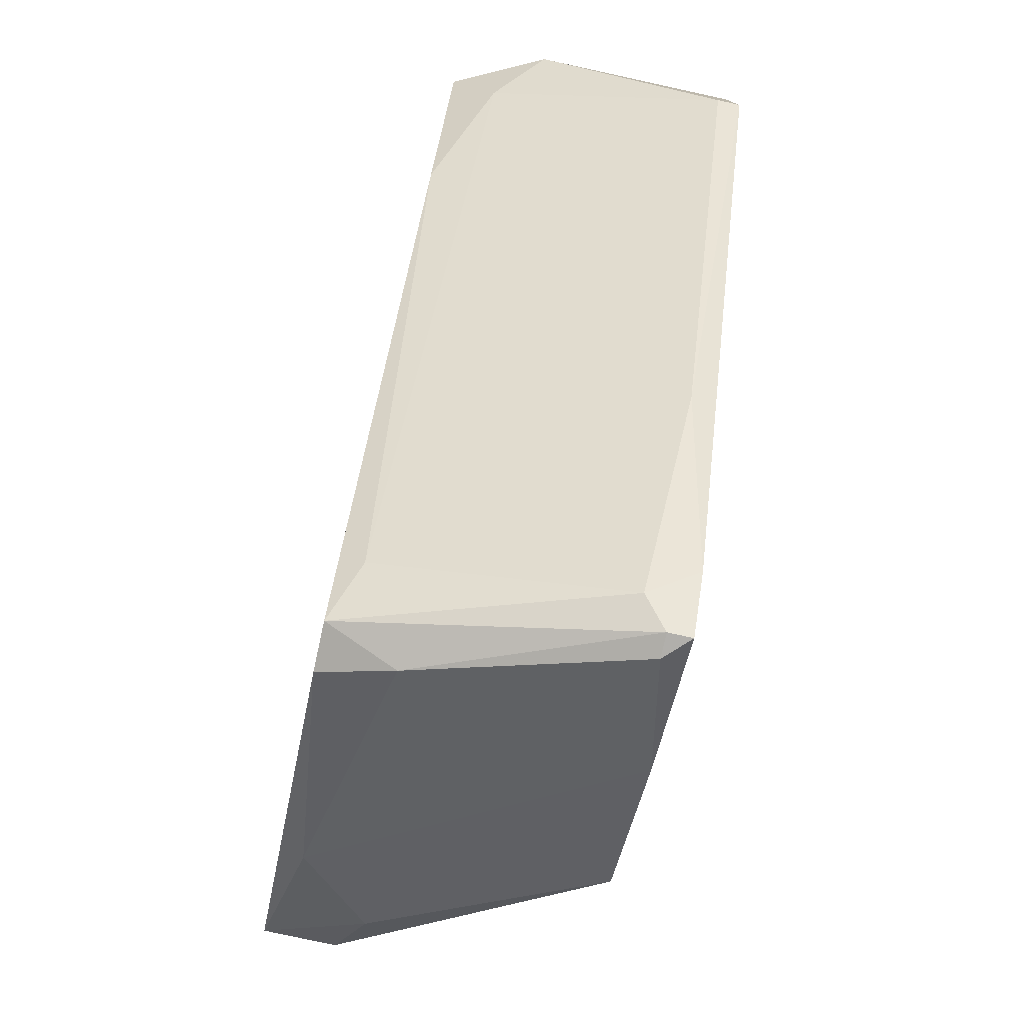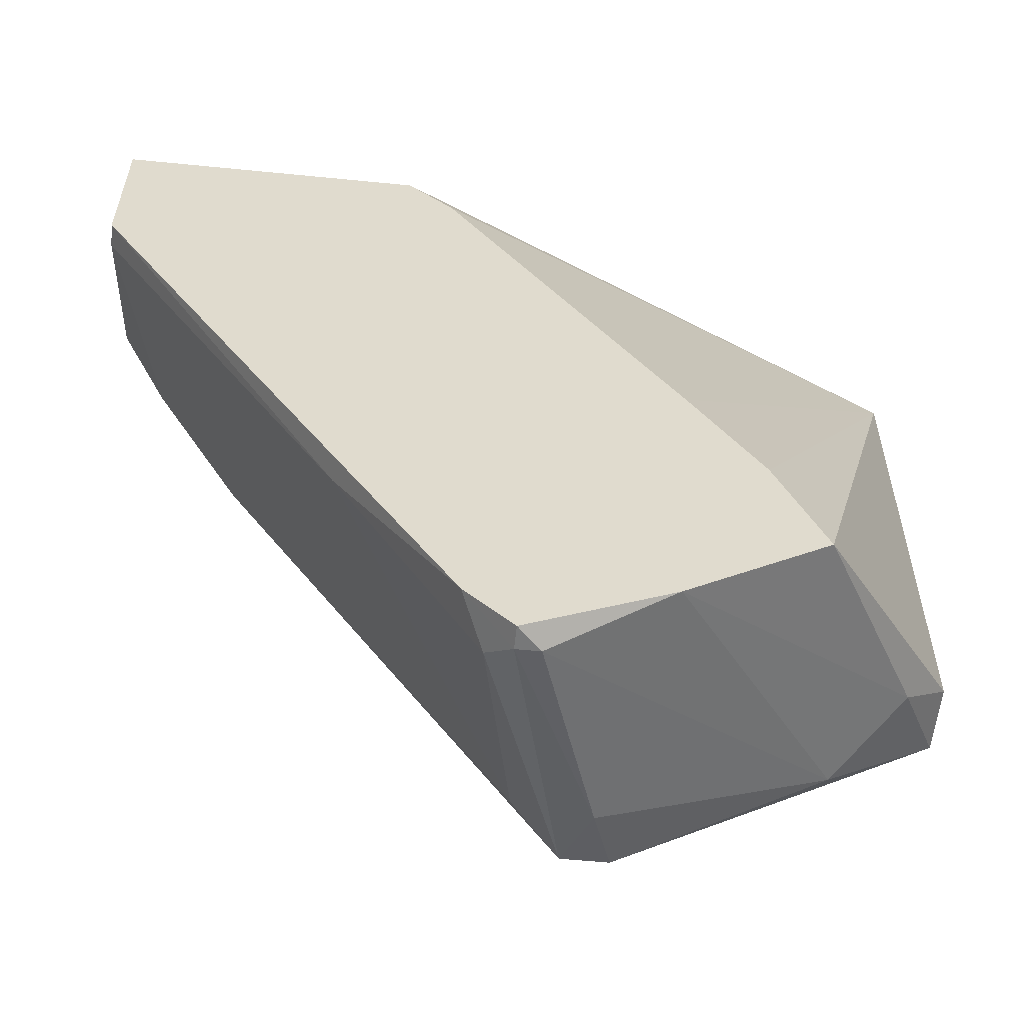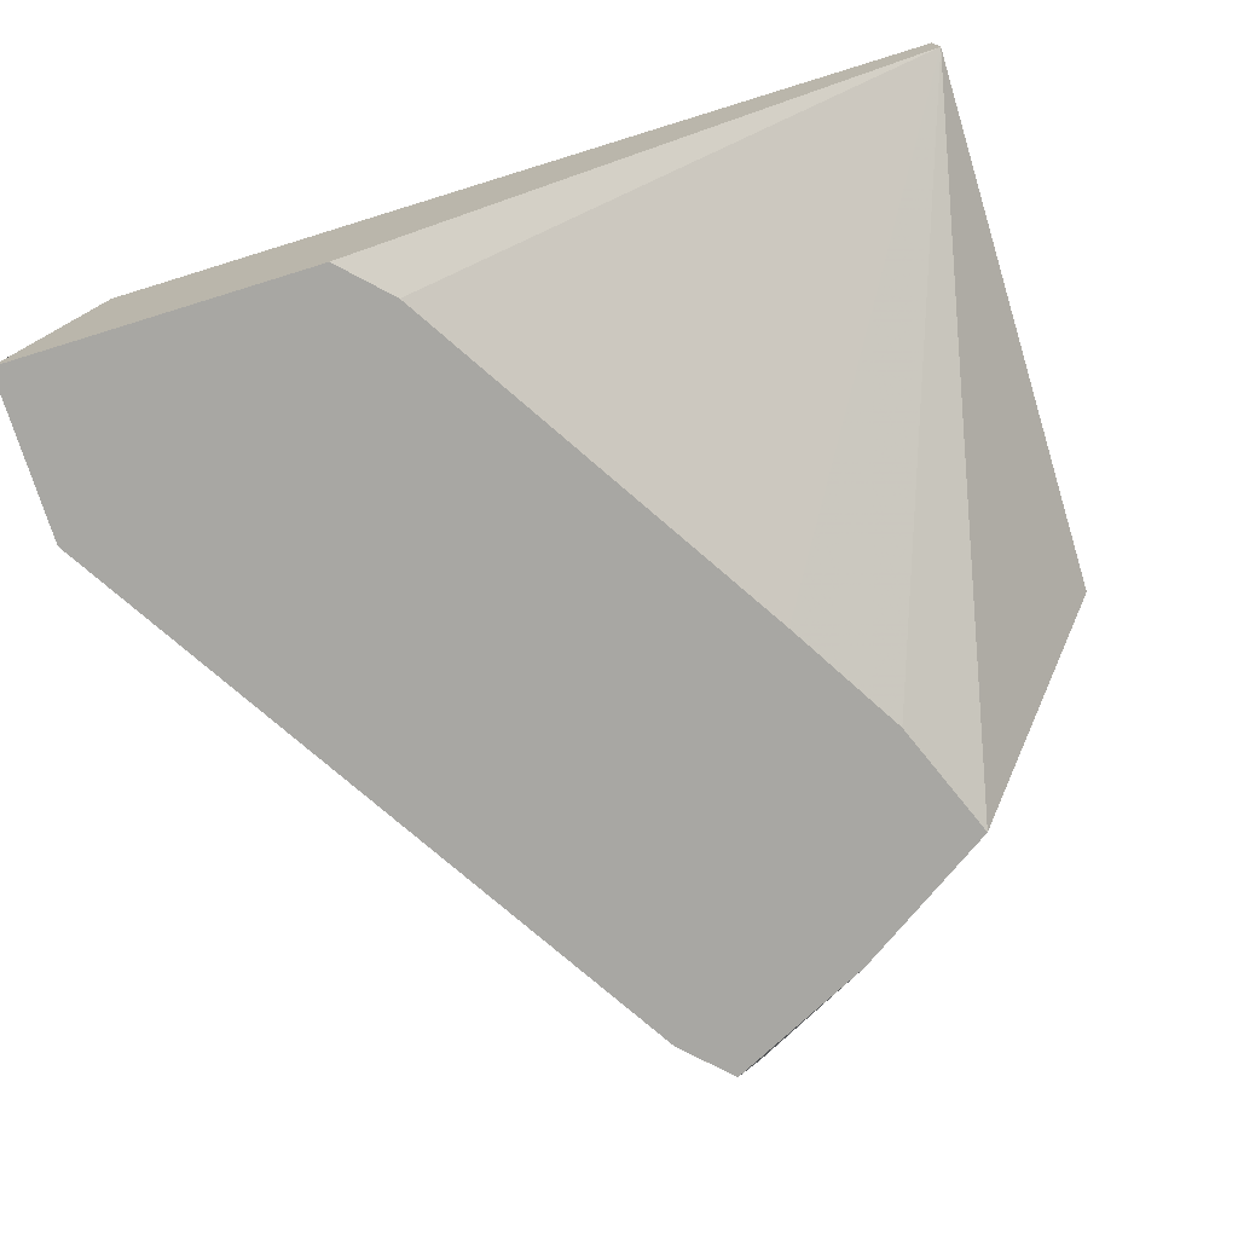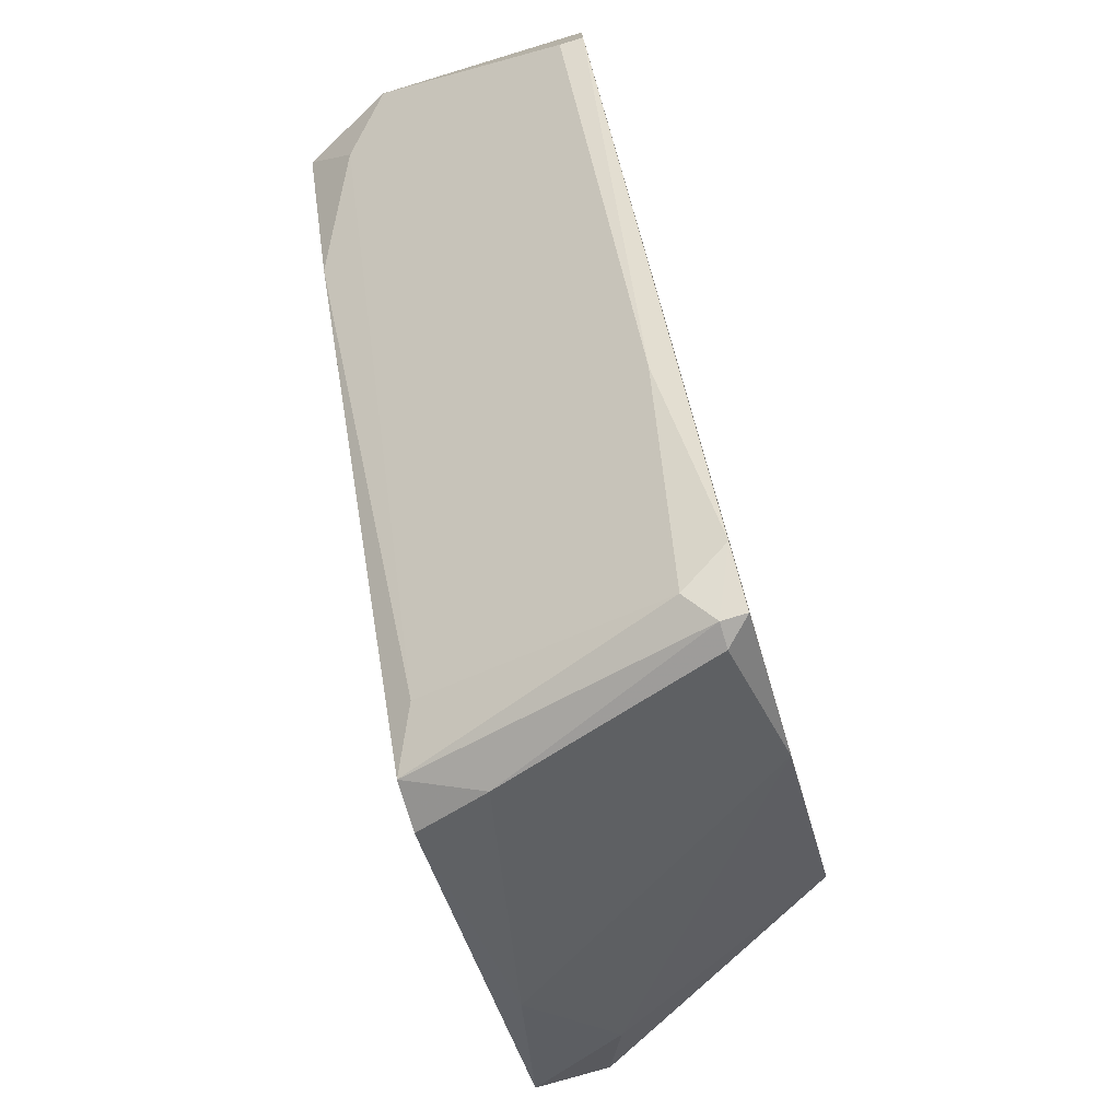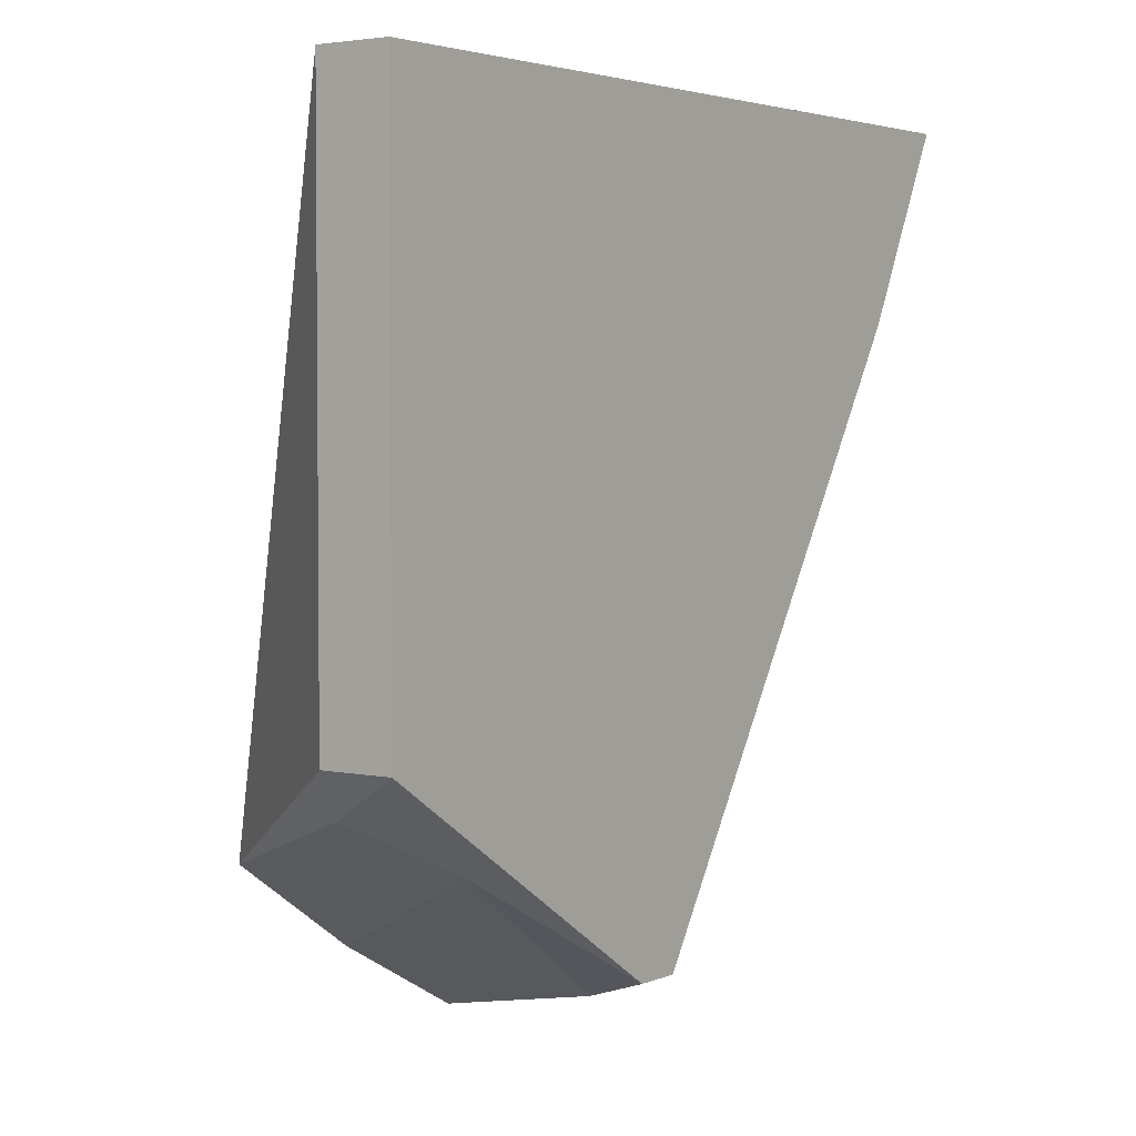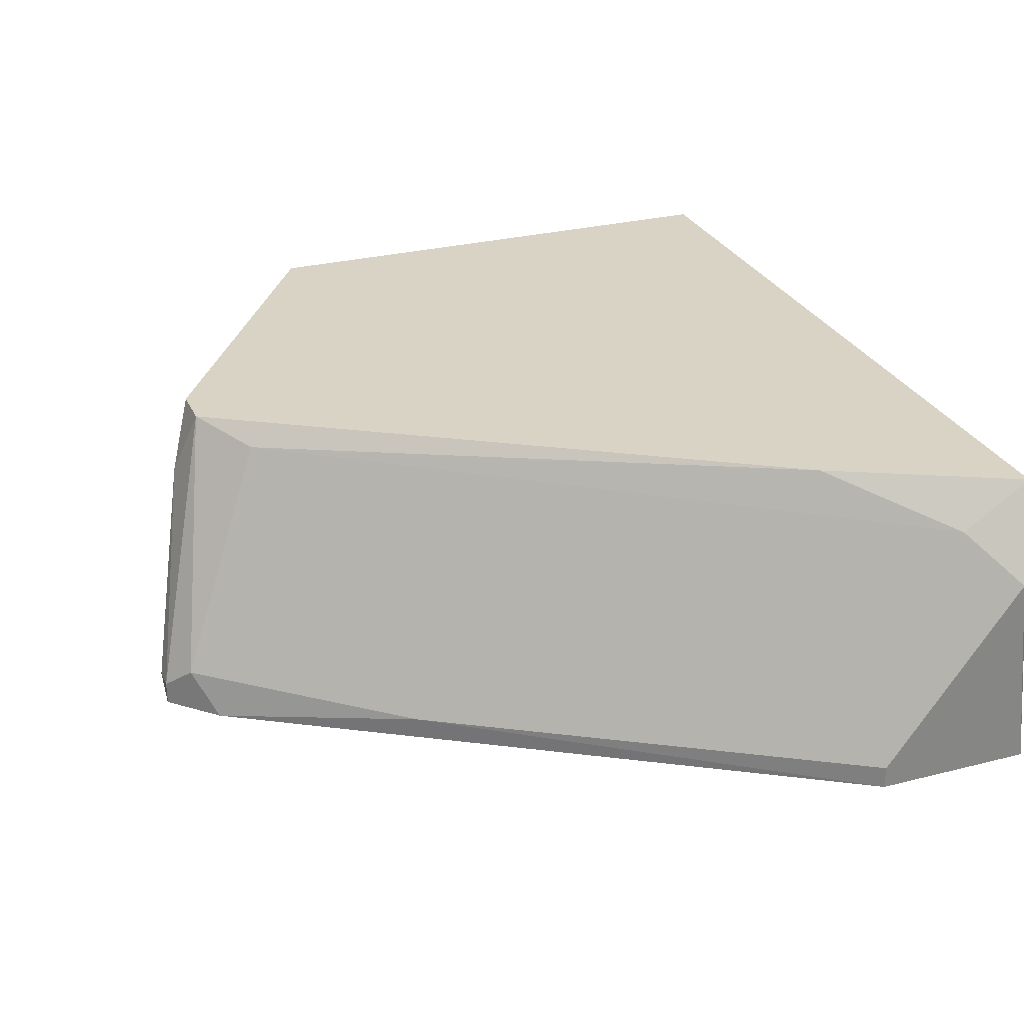
<metadata>
{"format":"obj","ext":"obj","renderer":"f3d","projection":"perspective","resolution":1024,"background":"white","views":[{"elev":-78.2,"azim":-102.4,"up":"+Z"},{"elev":-57.3,"azim":-5.9,"up":"+Z"},{"elev":-74.5,"azim":17.1,"up":"+Y"},{"elev":-76.9,"azim":-73.4,"up":"+Z"},{"elev":3.3,"azim":125.7,"up":"+Z"},{"elev":28.3,"azim":-111.0,"up":"+Y"}]}
</metadata>
<code>
v 0.01021 -0.004249 -0.05531
v 0.01021 -0.003144 -0.05531
v 0.02567 0.009004 -0.04647
v 0.02125 -0.004249 -0.04205
v 0.01131 0.009004 -0.04979
v 0.01131 -0.003144 -0.05531
v 0.006895 -0.004249 -0.01886
v 0.002479 -0.003144 -0.04426
v -0.009673 -0.004249 -0.02439
v -0.009673 -0.004249 -0.01665
v -0.009673 0.00569 -0.01776
v -0.009673 -0.003144 -0.02439
v 0.01462 0.006795 -0.0531
v -0.003045 0.01011 -0.02549
v -0.007461 0.01011 -0.01665
v -0.007461 0.0079 -0.01997
v 0.007999 -0.004249 -0.0531
v 0.01683 -0.004249 -0.05199
v 0.02346 -0.004249 -0.04758
v 0.01572 0.01011 -0.05199
v 0.004687 -0.004249 -0.01665
v 0.01793 -0.004249 -0.03653
v 0.01352 0.01011 -0.05199
v 0.009103 -0.002039 -0.0542
v 0.02898 0.00569 -0.04426
v 0.03119 0.006795 -0.01665
v 0.03119 0.006795 -0.04205
v 0.03119 0.01011 -0.01665
v 0.03119 0.01011 -0.04205
f 16 5 8
f 26 15 10
f 10 1 19
f 20 15 29
f 26 10 21
f 10 19 21
f 15 26 28
f 29 15 28
f 26 29 28
f 26 19 27
f 29 26 27
f 10 15 11
f 12 10 11
f 21 19 22
f 20 29 3
f 1 2 6
f 15 20 14
f 1 10 9
f 10 12 9
f 26 21 7
f 22 26 7
f 21 22 7
f 2 24 23
f 24 5 23
f 14 20 23
f 5 14 23
f 19 26 4
f 26 22 4
f 22 19 4
f 2 1 17
f 24 2 17
f 1 9 17
f 20 3 13
f 6 2 13
f 3 6 13
f 2 23 13
f 23 20 13
f 27 19 25
f 29 27 25
f 3 29 25
f 3 25 18
f 19 1 18
f 1 6 18
f 6 3 18
f 25 19 18
f 11 15 16
f 12 11 16
f 15 14 16
f 14 5 16
f 5 24 8
f 9 12 8
f 24 17 8
f 17 9 8
f 12 16 8

</code>
